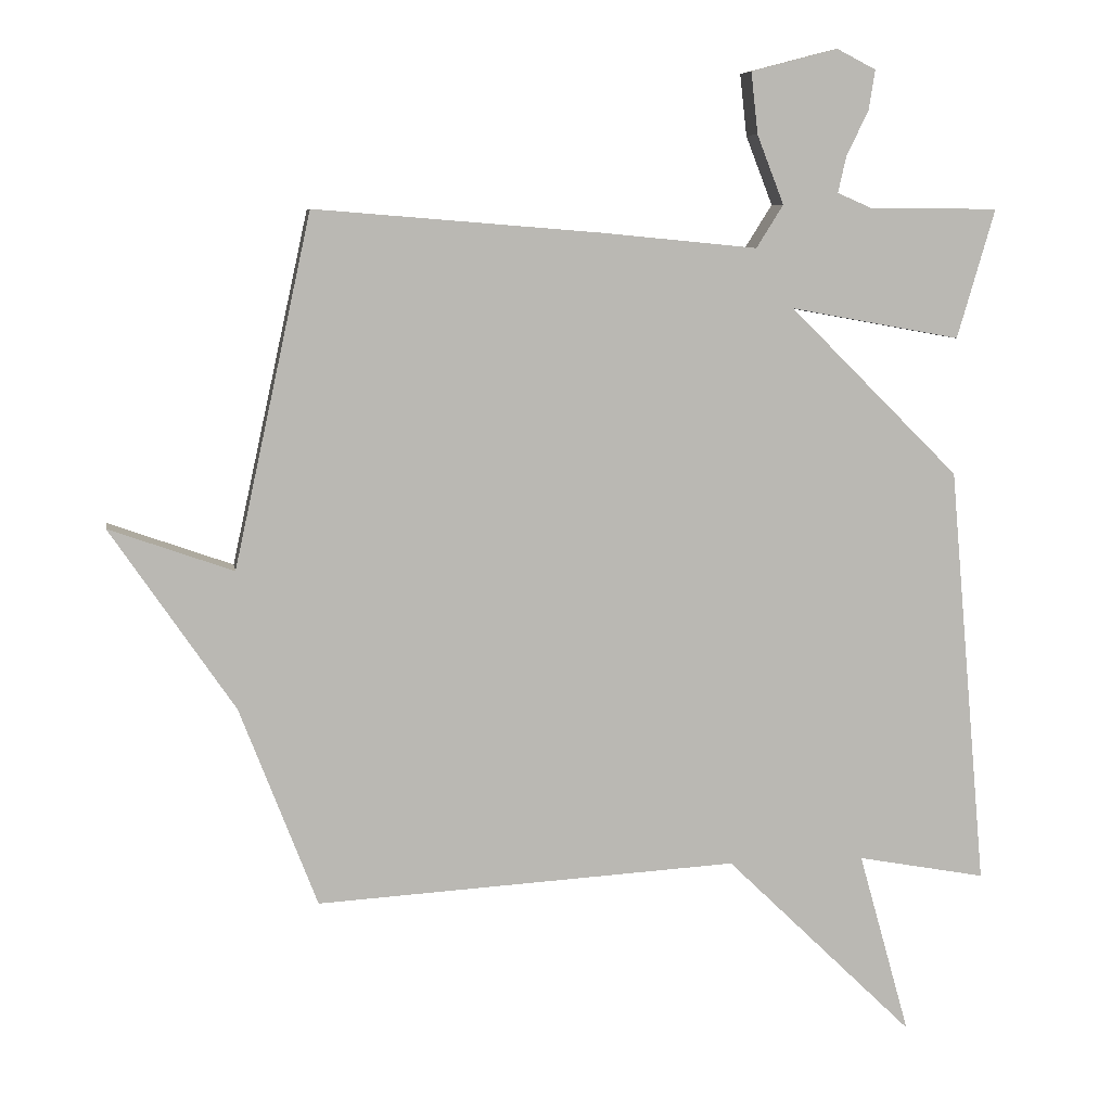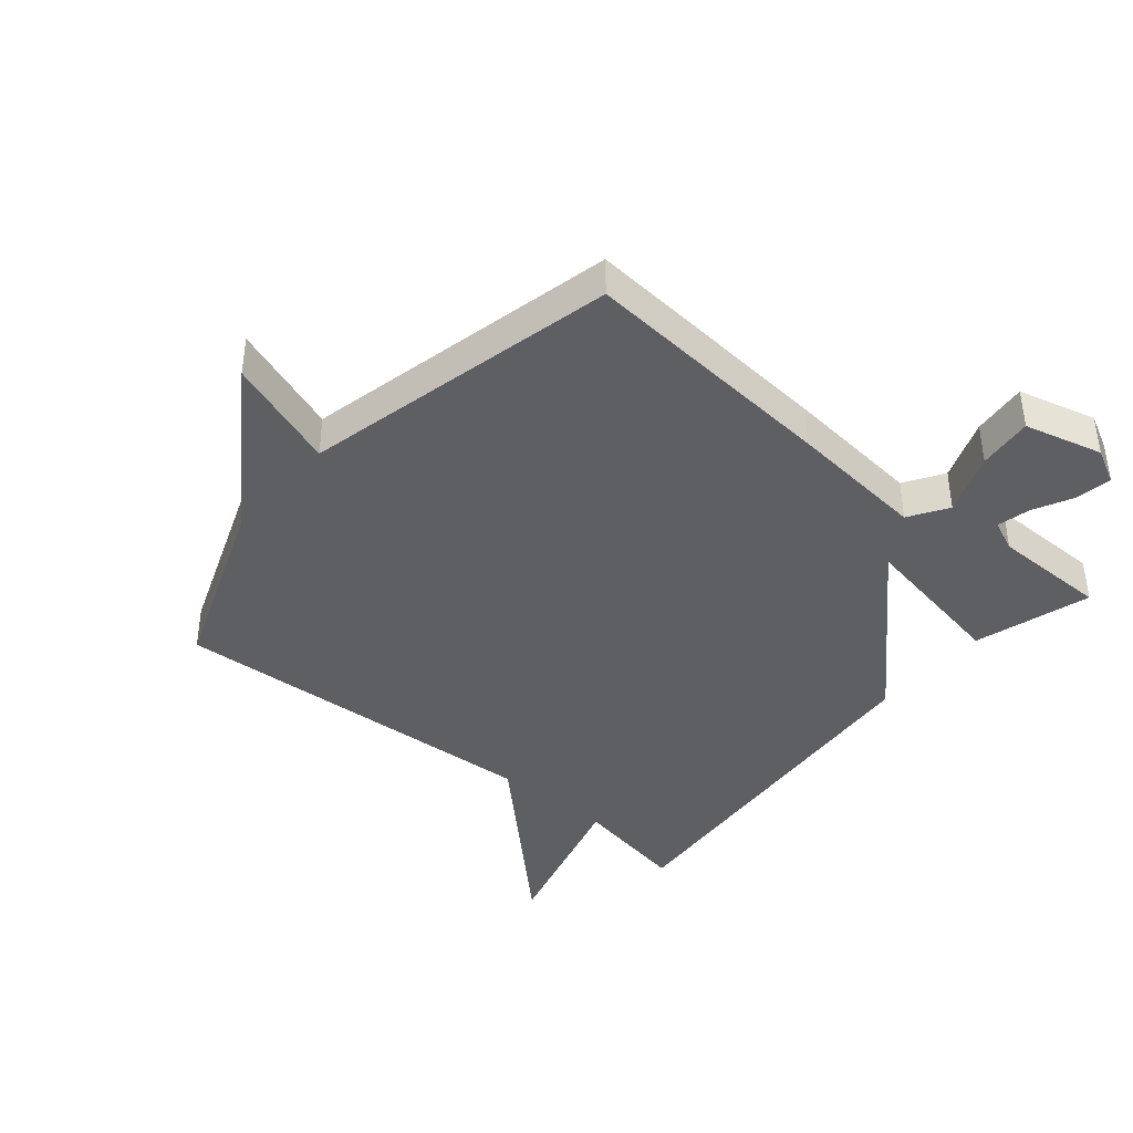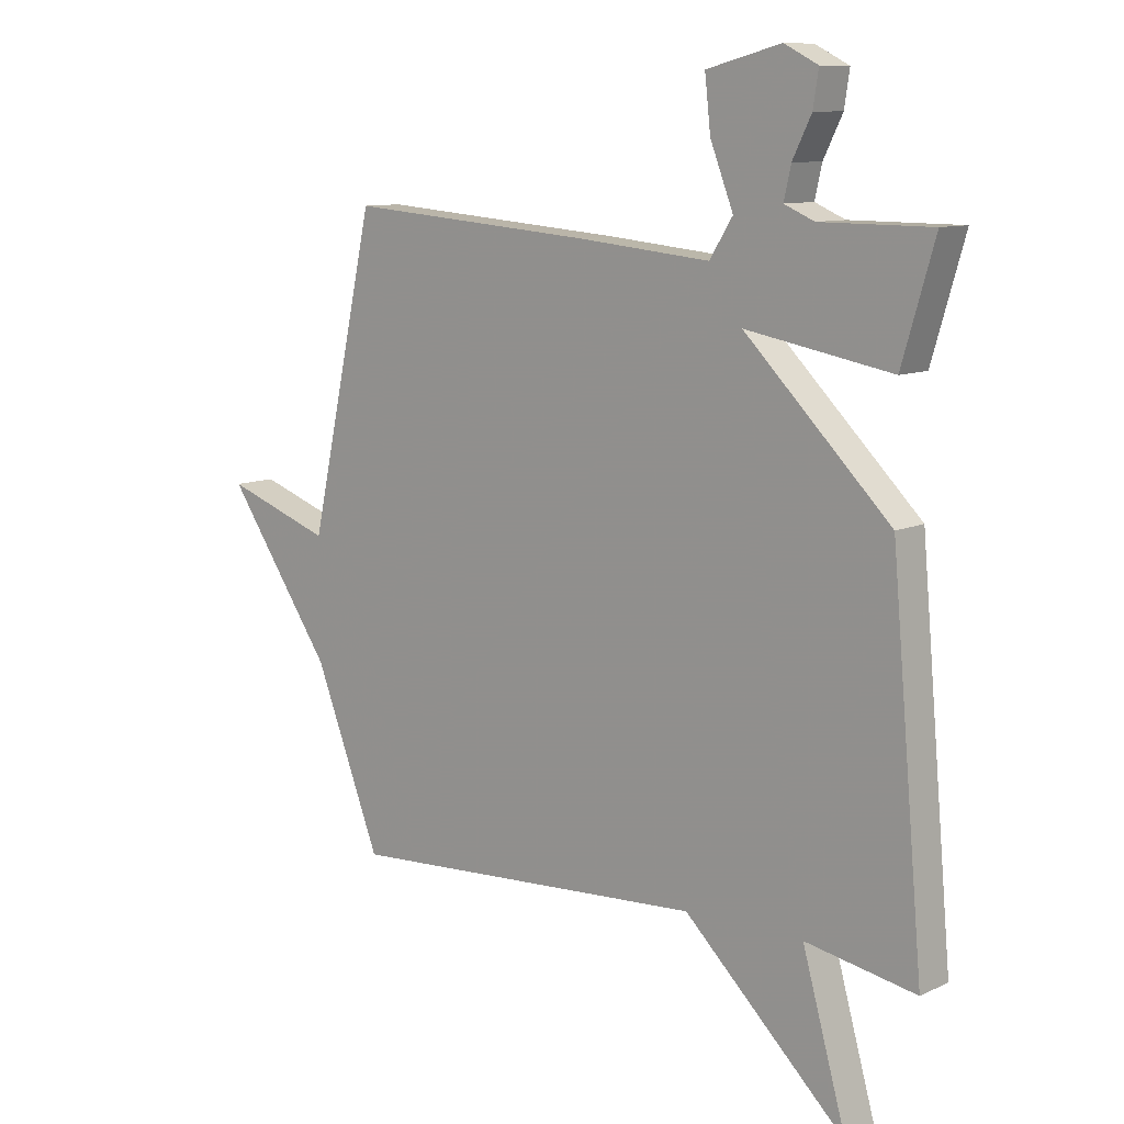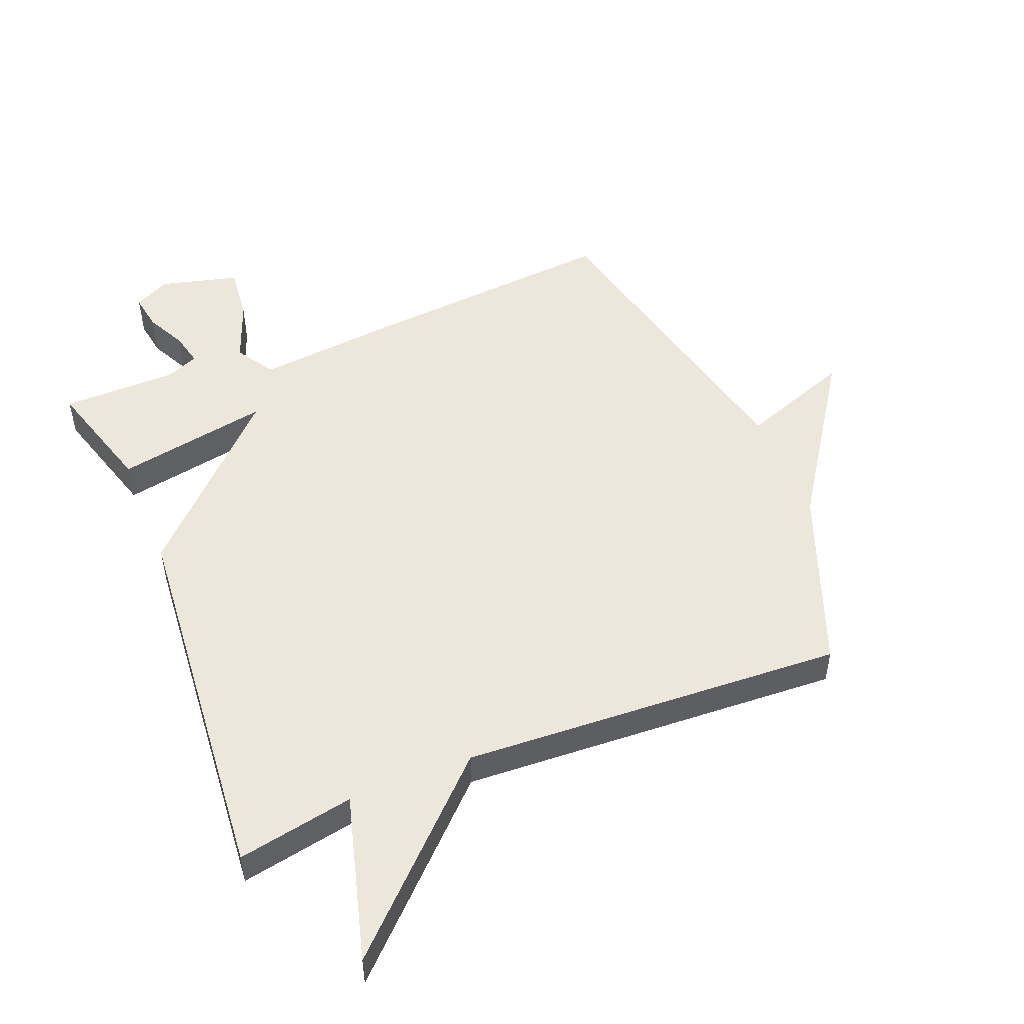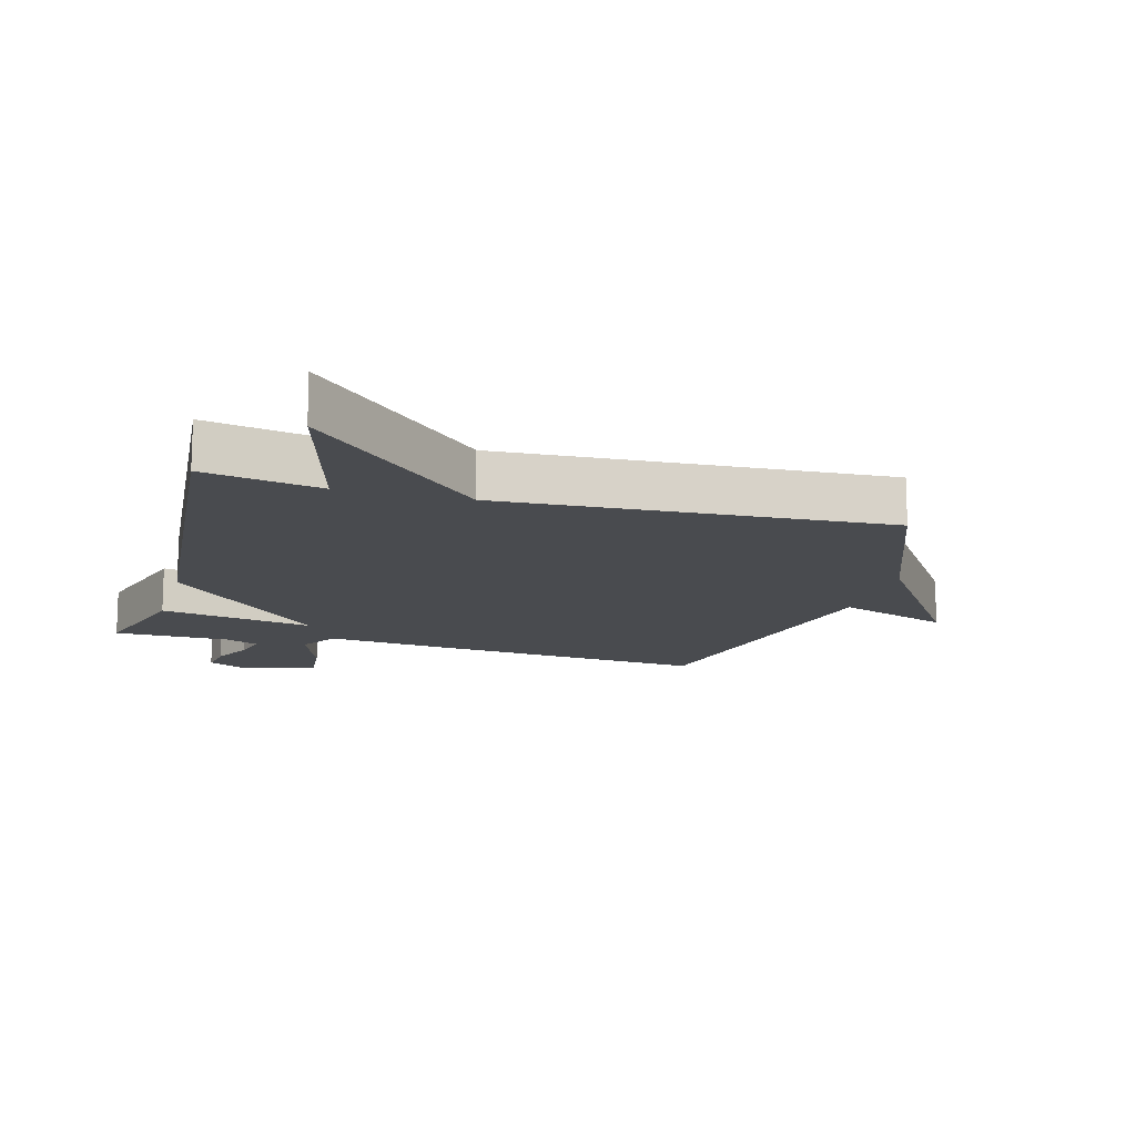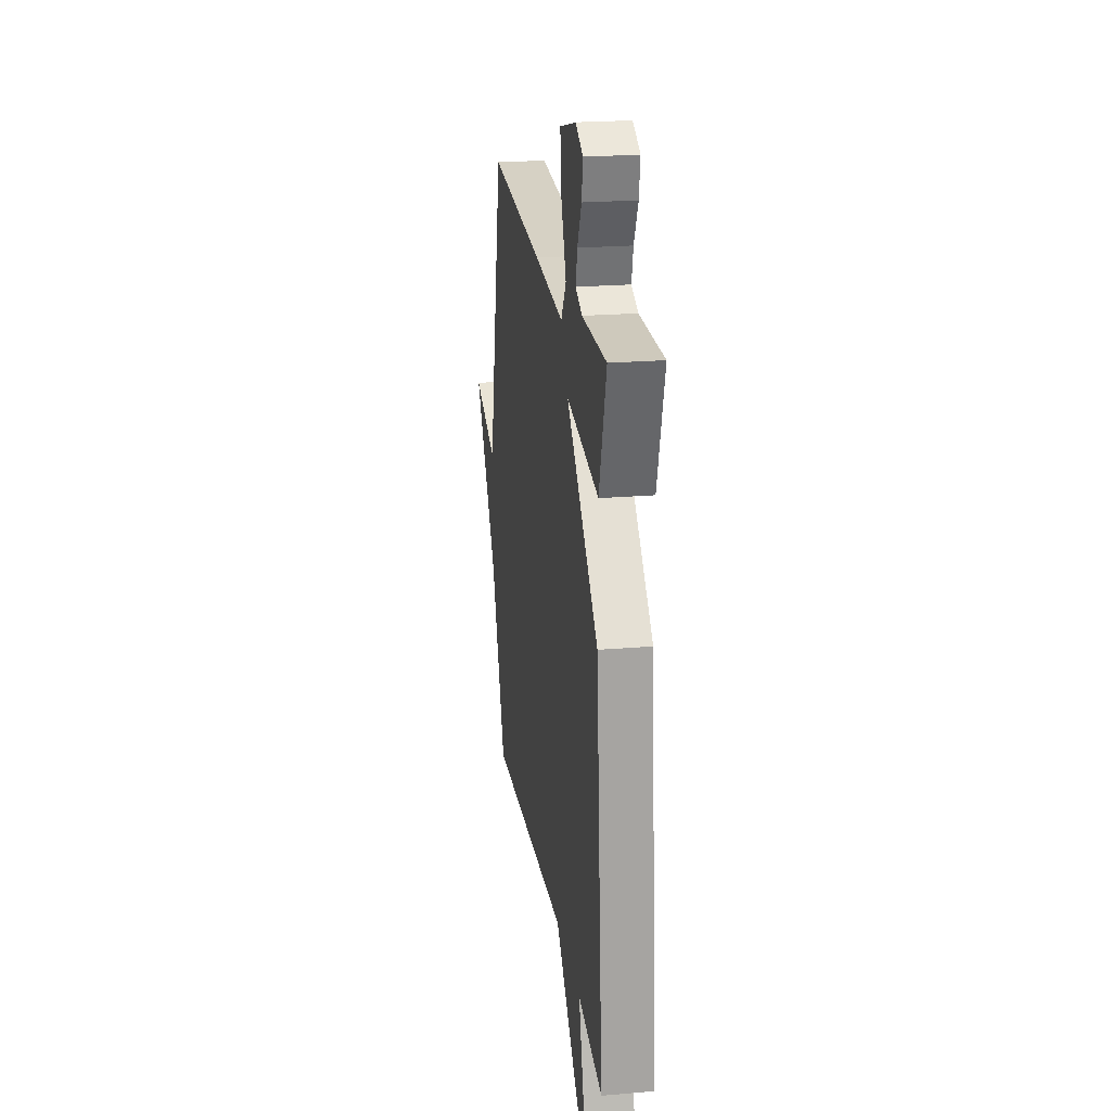
<metadata>
{"format":"obj","ext":"obj","renderer":"f3d","projection":"perspective","resolution":1024,"background":"white","views":[{"elev":7.6,"azim":-9.1,"up":"+Z"},{"elev":-40.5,"azim":-40.2,"up":"+Y"},{"elev":10.1,"azim":40.5,"up":"+Z"},{"elev":50.5,"azim":157.8,"up":"+Y"},{"elev":-14.1,"azim":164.3,"up":"+Y"},{"elev":22.1,"azim":81.6,"up":"+Z"}]}
</metadata>
<code>
v -0.5 0.07 0.5
v -0.082 0.07 0.466
v 0.142 0.07 0.444
v 0.181 0.07 0.506
v 0.142 0.07 0.606
v 0.132 0.07 0.695
v 0.258 0.07 0.728
v 0.315 0.07 0.699
v 0.306 0.07 0.641
v 0.274 0.07 0.576
v 0.262 0.07 0.523
v 0.313 0.07 0.501
v 0.5 0.07 0.5
v 0.445 0.07 0.312
v 0.198 0.07 0.357
v 0.445 0.07 0.112
v 0.5 0.07 -0.5
v 0.313 0.07 -0.465
v 0.388 0.07 -0.732
v 0.113 0.07 -0.465
v -0.5 0.07 -0.5
v -0.612 0.07 -0.21
v -0.792 0.07 0.054
v -0.612 0.07 -0.01
v -0.5 0 0.5
v -0.082 0 0.466
v 0.142 0 0.444
v 0.181 0 0.506
v 0.142 0 0.606
v 0.132 0 0.695
v 0.258 0 0.728
v 0.315 0 0.699
v 0.306 0 0.641
v 0.274 0 0.576
v 0.262 0 0.523
v 0.313 0 0.501
v 0.5 0 0.5
v 0.445 0 0.312
v 0.198 0 0.357
v 0.445 0 0.112
v 0.5 0 -0.5
v 0.313 0 -0.465
v 0.388 0 -0.732
v 0.113 0 -0.465
v -0.5 0 -0.5
v -0.612 0 -0.21
v -0.792 0 0.054
v -0.612 0 -0.01
f 22 23 24
f 1 2 3
f 24 1 3
f 22 24 3
f 21 22 3
f 20 21 3
f 18 19 20
f 18 20 3
f 15 16 17 18
f 15 18 3
f 14 15 3
f 13 14 3
f 12 13 3
f 11 12 3 4
f 5 6 7
f 4 5 7
f 11 4 7
f 10 11 7
f 7 8 9 10
f 48 47 46
f 27 26 25
f 27 25 48
f 27 48 46
f 27 46 45
f 27 45 44
f 44 43 42
f 27 44 42
f 42 41 40 39
f 27 42 39
f 27 39 38
f 27 38 37
f 27 37 36
f 28 27 36 35
f 31 30 29
f 31 29 28
f 31 28 35
f 31 35 34
f 34 33 32 31
f 1 25 26 2
f 2 26 27 3
f 3 27 28 4
f 4 28 29 5
f 5 29 30 6
f 6 30 31 7
f 7 31 32 8
f 8 32 33 9
f 9 33 34 10
f 10 34 35 11
f 11 35 36 12
f 12 36 37 13
f 13 37 38 14
f 14 38 39 15
f 15 39 40 16
f 16 40 41 17
f 17 41 42 18
f 18 42 43 19
f 19 43 44 20
f 20 44 45 21
f 21 45 46 22
f 22 46 47 23
f 23 47 48 24
f 24 48 25 1

</code>
